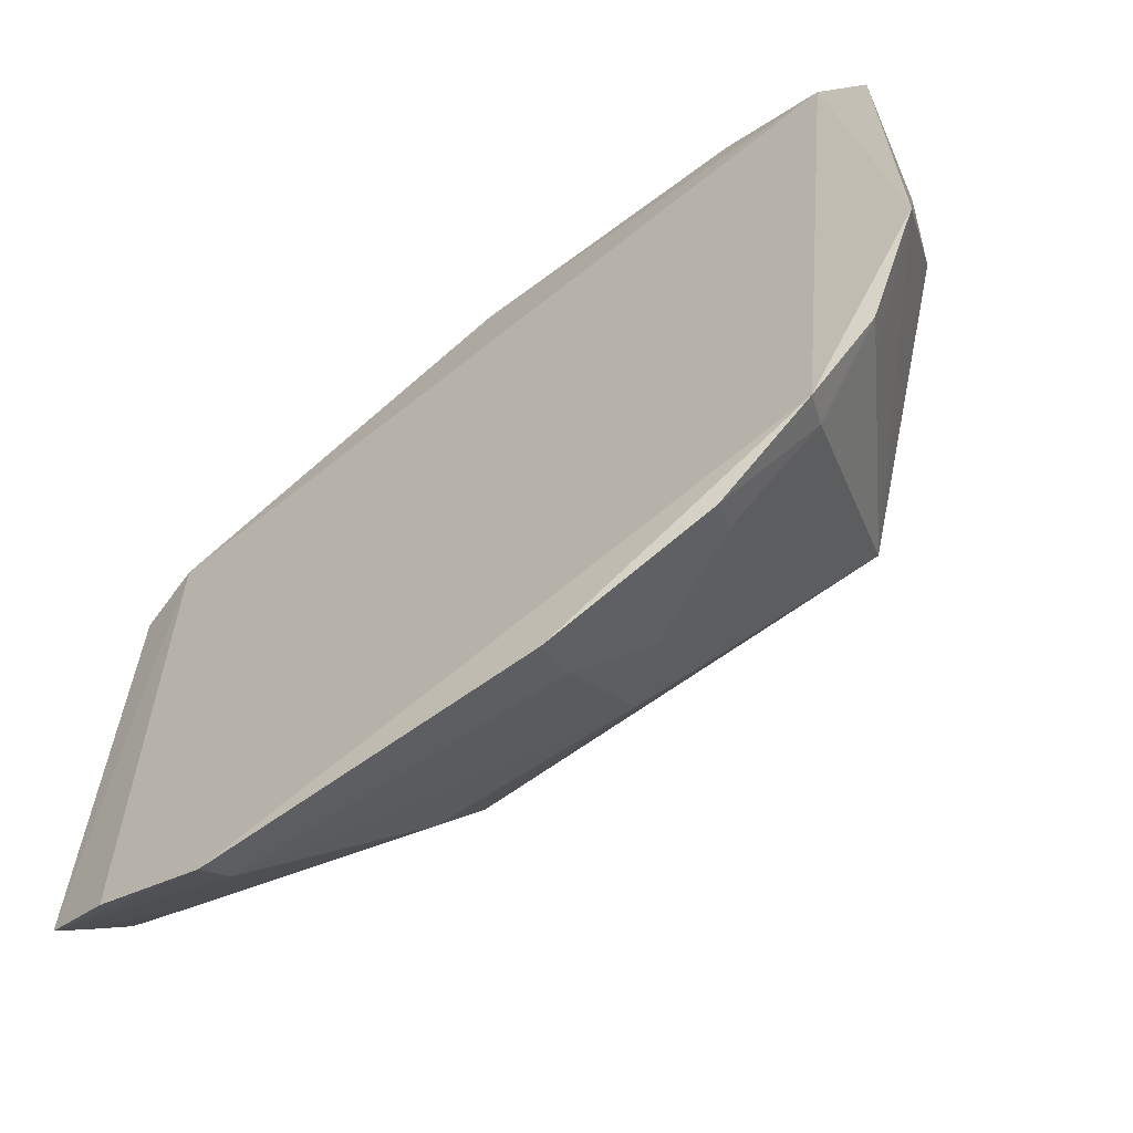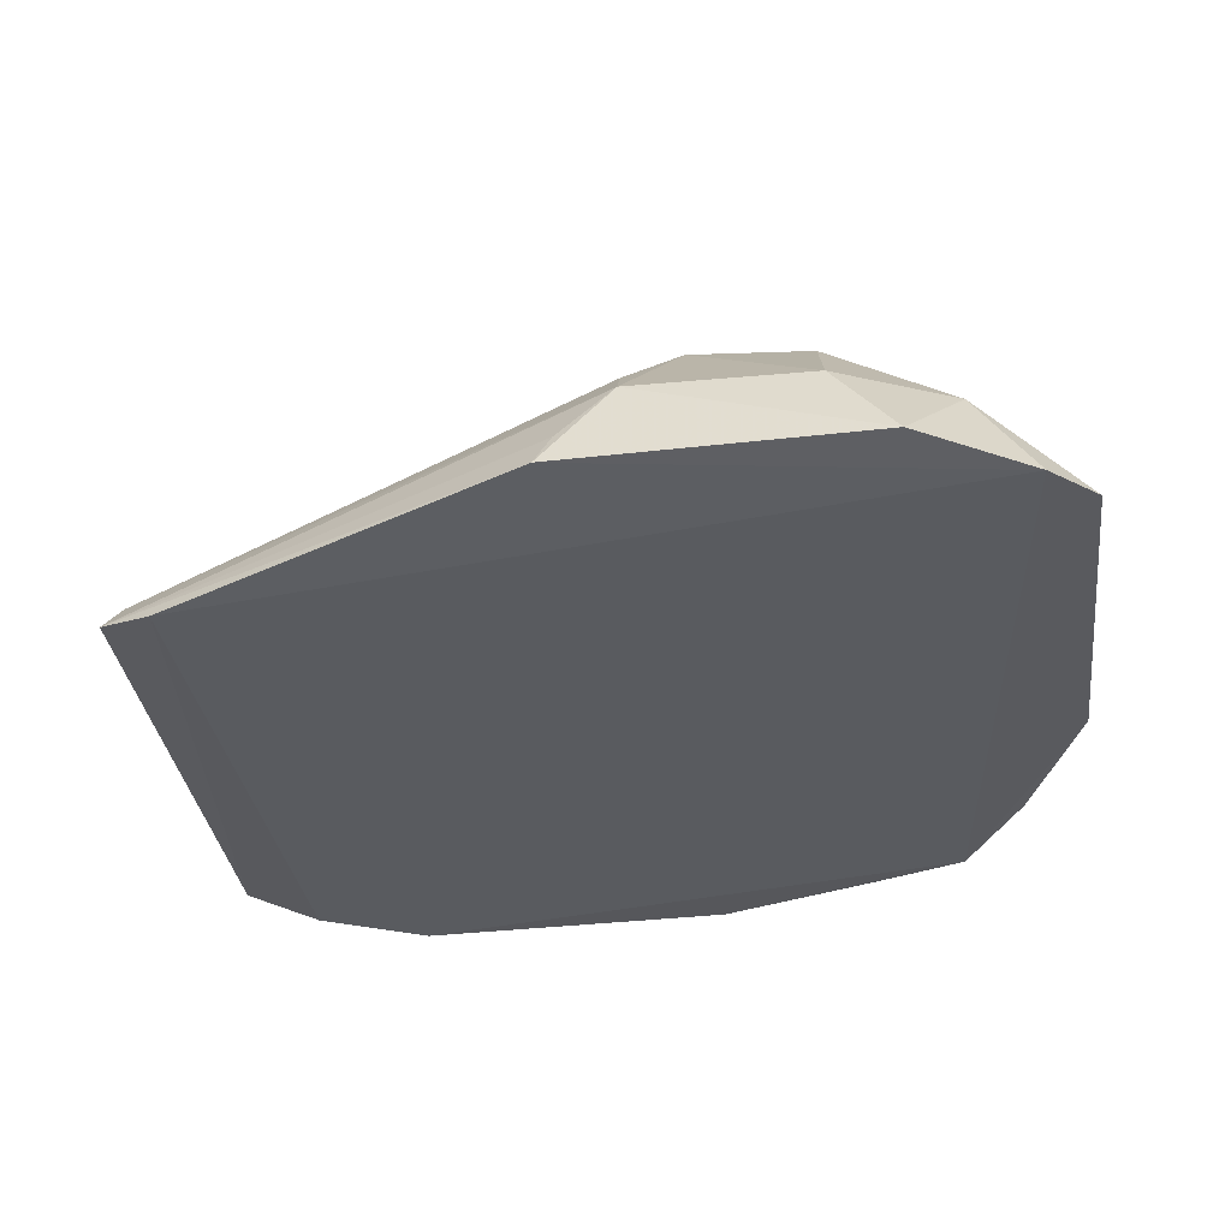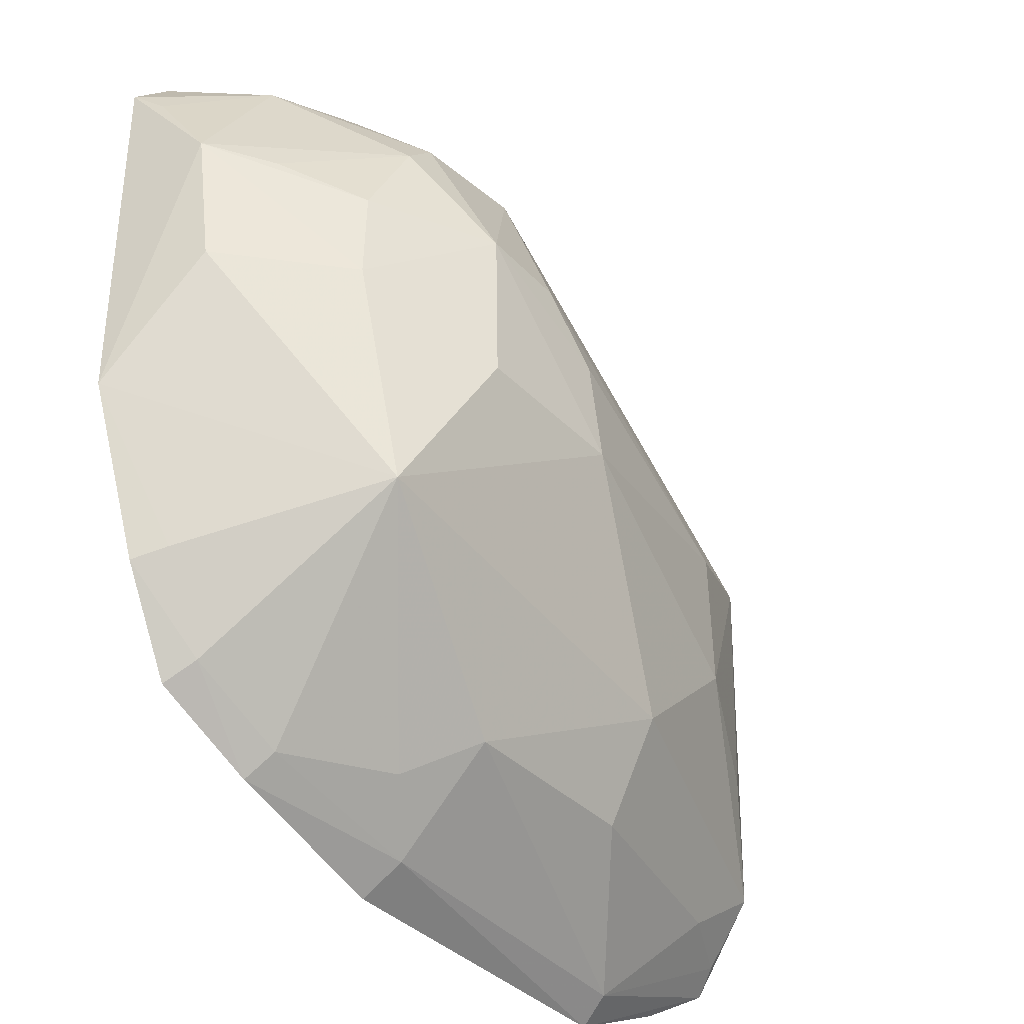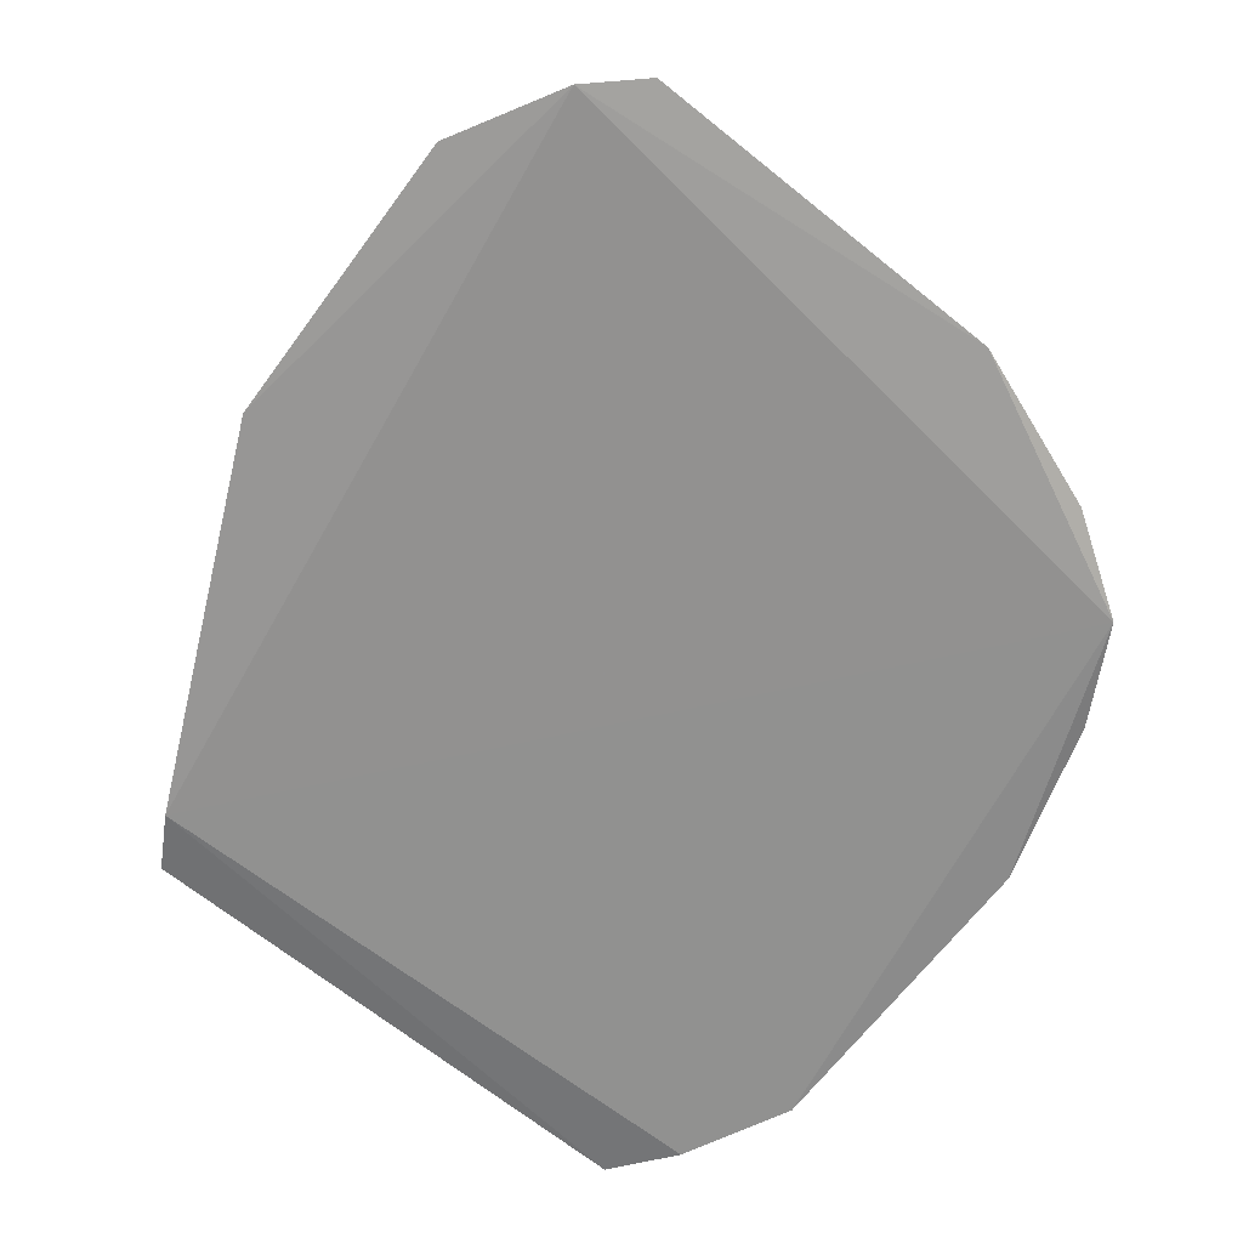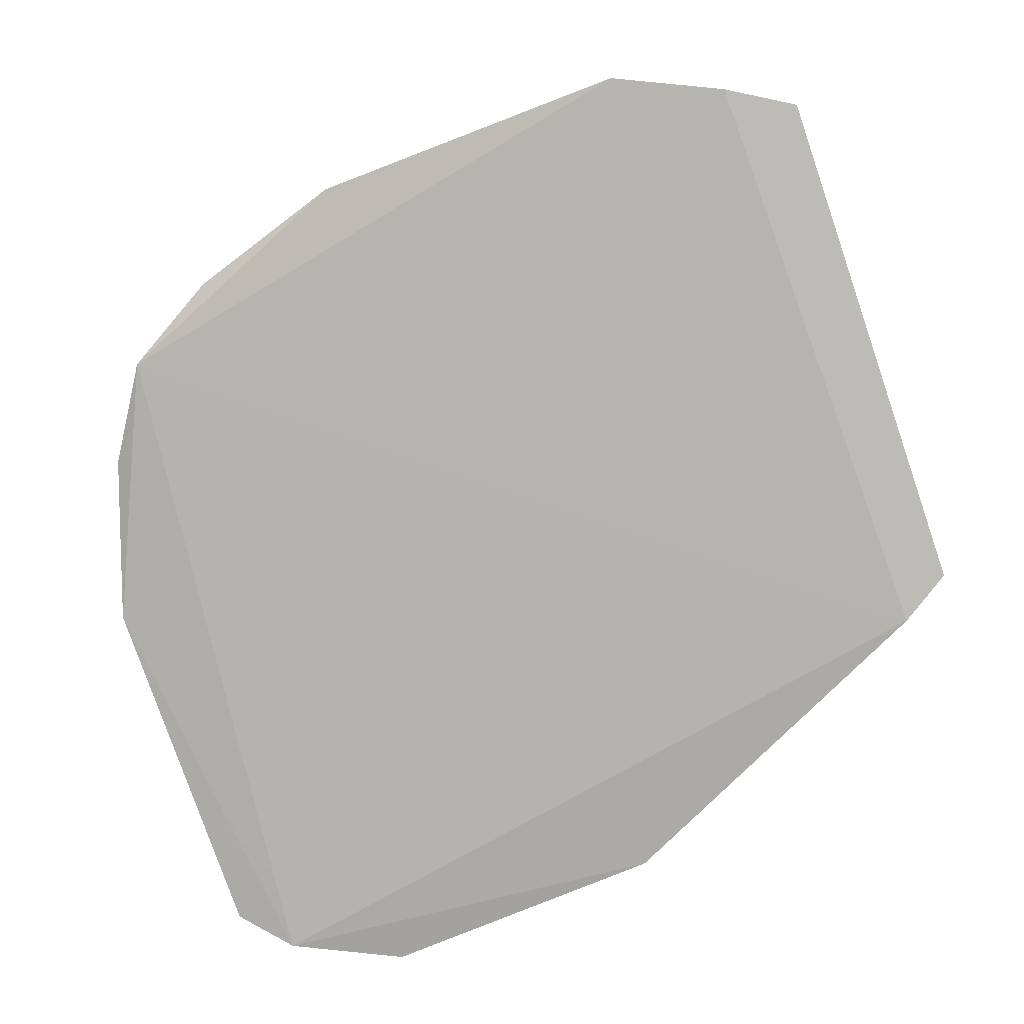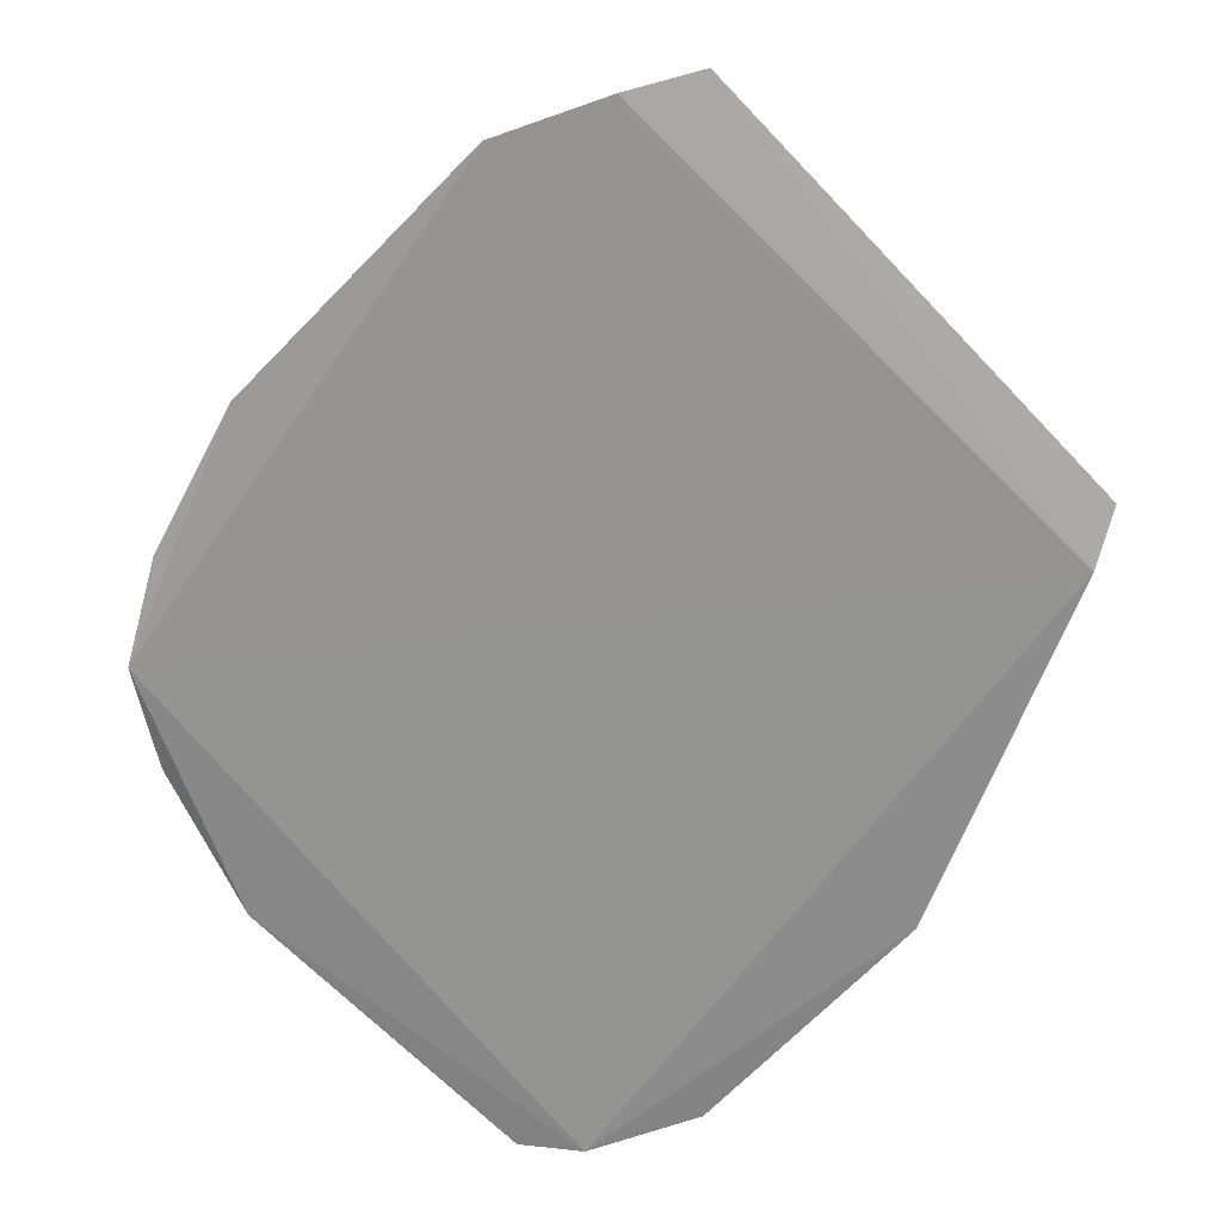
<metadata>
{"format":"obj","ext":"obj","renderer":"f3d","projection":"perspective","resolution":1024,"background":"white","views":[{"elev":-64.2,"azim":-144.2,"up":"+Y"},{"elev":-32.6,"azim":-172.6,"up":"+Z"},{"elev":-36.7,"azim":-50.5,"up":"+Y"},{"elev":-66.5,"azim":-128.9,"up":"+Z"},{"elev":-80.0,"azim":19.4,"up":"+Z"},{"elev":-66.6,"azim":44.1,"up":"+Z"}]}
</metadata>
<code>
v -0.2833 -0.1068 0.2077
v -0.2359 -0.08245 0.2117
v -0.3986 0.007051 0.2739
v -0.427 0.1181 0.209
v -0.252 0.06914 0.208
v -0.4369 -0.07601 0.206
v -0.3168 -0.04833 0.2577
v -0.2543 -0.0934 0.2081
v -0.3786 0.08466 0.2593
v -0.4636 0.06145 0.2309
v -0.4561 0.1029 0.2062
v -0.2578 -0.07342 0.228
v -0.3672 -0.07368 0.2443
v -0.3484 0.1147 0.2097
v -0.257 0.02692 0.2445
v -0.4211 -0.03454 0.2627
v -0.4191 0.07222 0.261
v -0.4682 -0.007904 0.2084
v -0.3157 -0.07387 0.243
v -0.2848 -0.1009 0.2156
v -0.3692 -0.1045 0.2081
v -0.366 0.1097 0.232
v -0.2403 0.05425 0.2203
v -0.2567 -0.03499 0.2426
v -0.3613 0.03079 0.2738
v -0.3573 0.004604 0.2744
v -0.4409 0.09709 0.2309
v -0.4324 0.04722 0.2598
v -0.4684 0.08944 0.208
v -0.4609 0.02495 0.2336
v -0.4529 -0.05119 0.2088
v -0.2386 -0.07645 0.2181
v -0.3681 -0.0978 0.2191
v -0.2372 0.06075 0.2114
v -0.4112 0.1097 0.2319
v -0.2408 0.0411 0.2306
v -0.3649 0.09701 0.2443
v -0.2384 -0.05992 0.2304
v -0.377 0.04663 0.2737
v -0.2865 -0.02092 0.2574
v -0.4331 0.02334 0.2597
v -0.3999 0.04727 0.2743
v -0.4491 0.05734 0.2437
v -0.4647 0.08415 0.2153
v -0.4341 -0.07142 0.2141
v -0.4484 -0.04847 0.2168
v -0.382 -0.08412 0.2301
v -0.4116 -0.09094 0.2087
v -0.3523 0.1117 0.2183
v -0.4089 0.08265 0.259
v -0.2881 0.0165 0.2576
v -0.4097 -0.08554 0.2164
f 6 5 1
f 8 5 2
f 8 2 1
f 8 1 5
f 11 5 6
f 14 11 4
f 14 5 11
f 16 13 7
f 18 11 6
f 19 12 7
f 19 7 13
f 20 1 2
f 20 12 19
f 20 19 13
f 21 6 1
f 22 14 4
f 26 16 7
f 26 3 16
f 27 10 17
f 27 4 11
f 29 18 10
f 29 11 18
f 29 27 11
f 30 18 16
f 30 10 18
f 31 18 6
f 32 20 2
f 32 12 20
f 33 20 13
f 33 21 1
f 33 1 20
f 34 5 14
f 34 22 23
f 34 2 5
f 35 22 4
f 35 9 22
f 35 4 27
f 36 9 15
f 36 34 23
f 37 23 22
f 37 22 9
f 37 36 23
f 37 9 36
f 38 7 12
f 38 12 32
f 38 32 2
f 38 2 34
f 38 34 36
f 38 36 15
f 38 15 24
f 39 15 9
f 40 26 7
f 40 24 15
f 40 38 24
f 40 7 38
f 41 16 3
f 41 30 16
f 41 28 10
f 41 10 30
f 42 17 28
f 42 3 26
f 42 26 25
f 42 25 39
f 42 39 9
f 42 41 3
f 42 28 41
f 43 28 17
f 43 17 10
f 43 10 28
f 44 29 10
f 44 10 27
f 44 27 29
f 45 31 6
f 46 16 18
f 46 18 31
f 46 45 16
f 46 31 45
f 47 33 13
f 47 13 16
f 48 6 21
f 48 21 33
f 48 45 6
f 49 34 14
f 49 14 22
f 49 22 34
f 50 35 27
f 50 27 17
f 50 9 35
f 50 42 9
f 50 17 42
f 51 39 25
f 51 15 39
f 51 40 15
f 51 25 26
f 51 26 40
f 52 48 33
f 52 33 47
f 52 47 16
f 52 16 45
f 52 45 48

</code>
